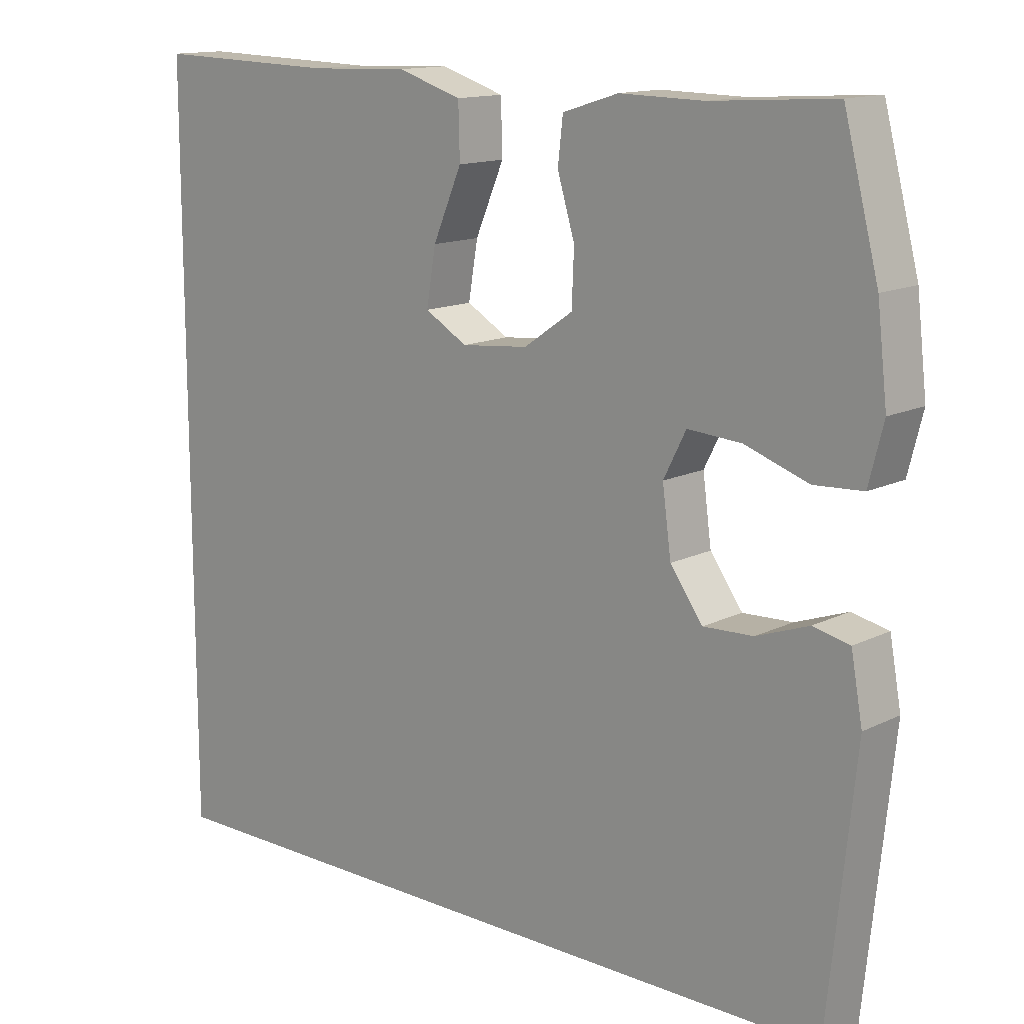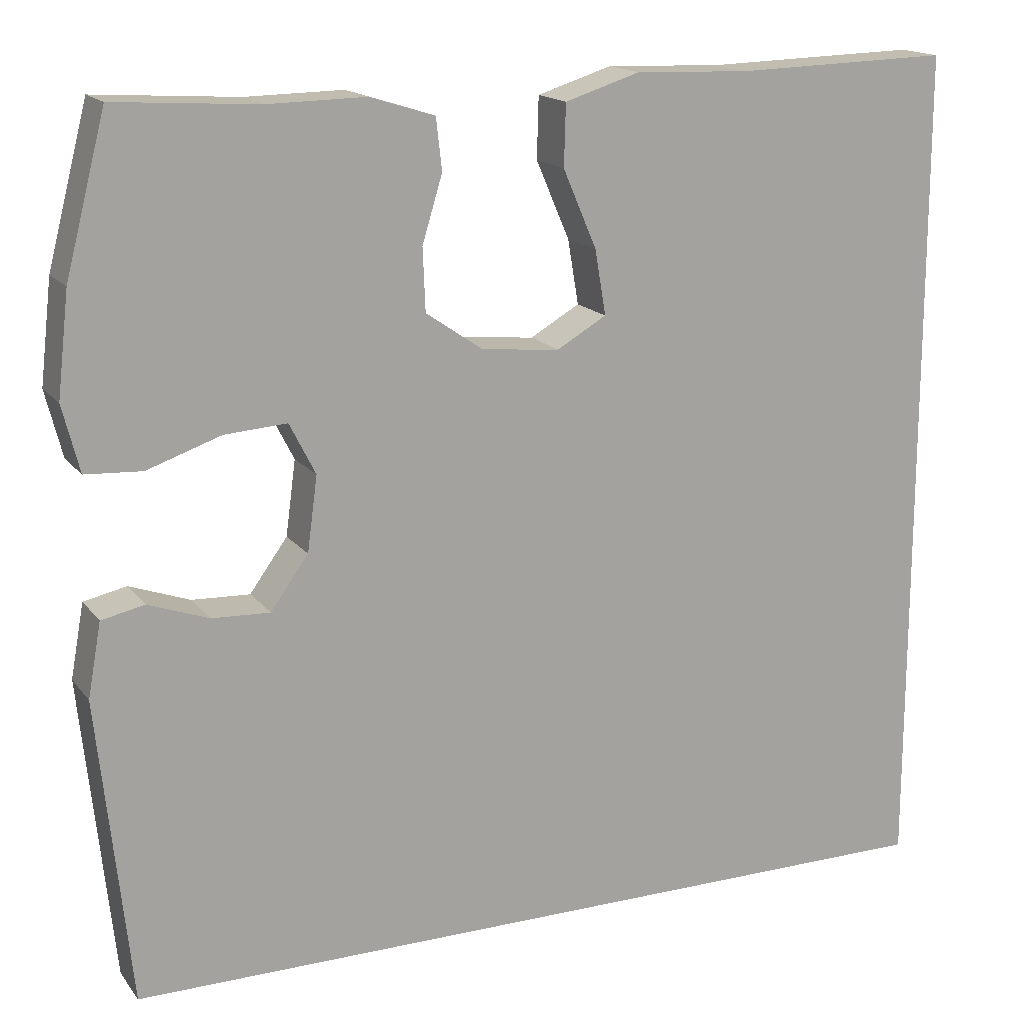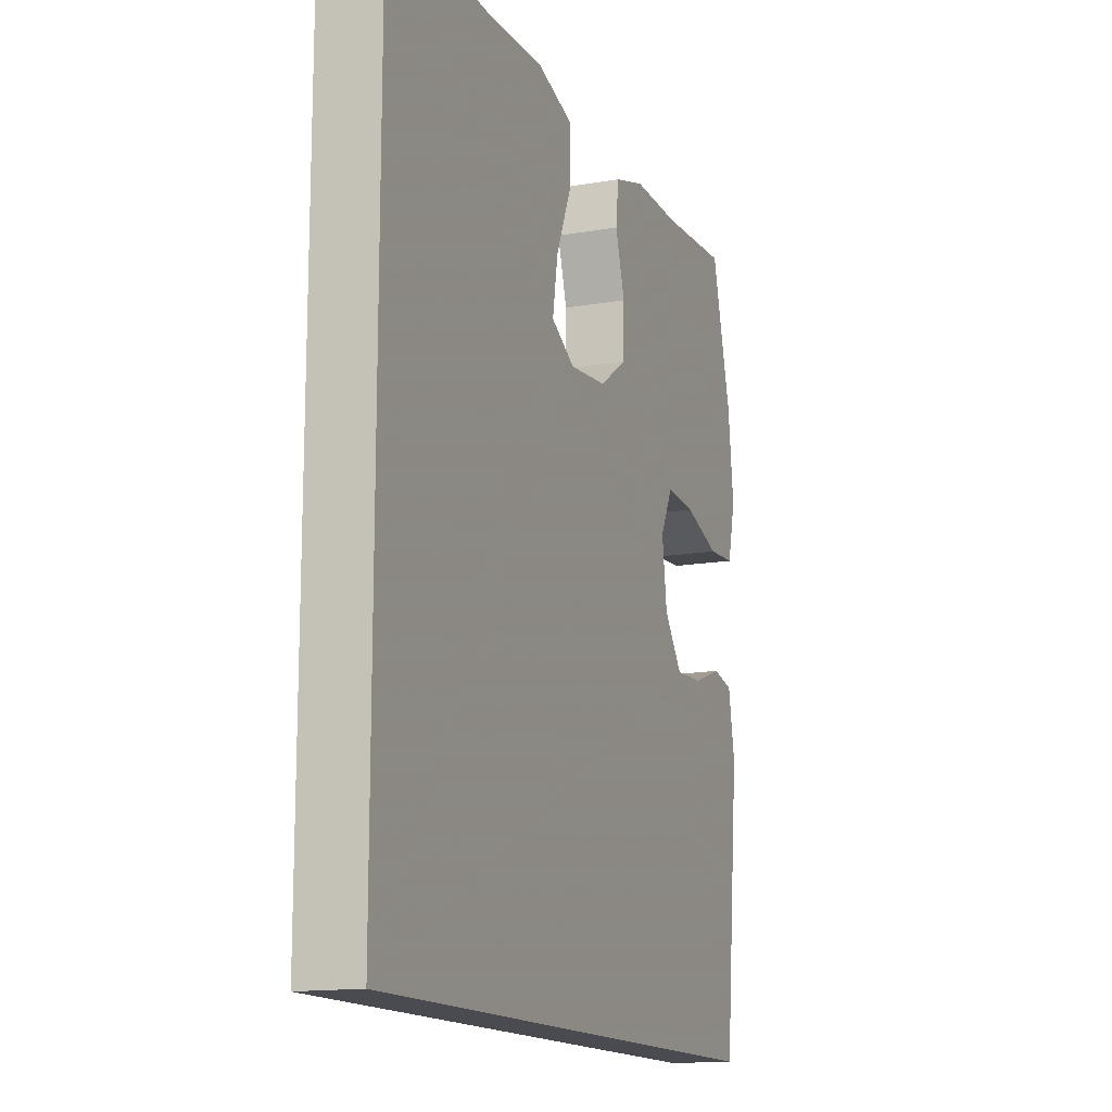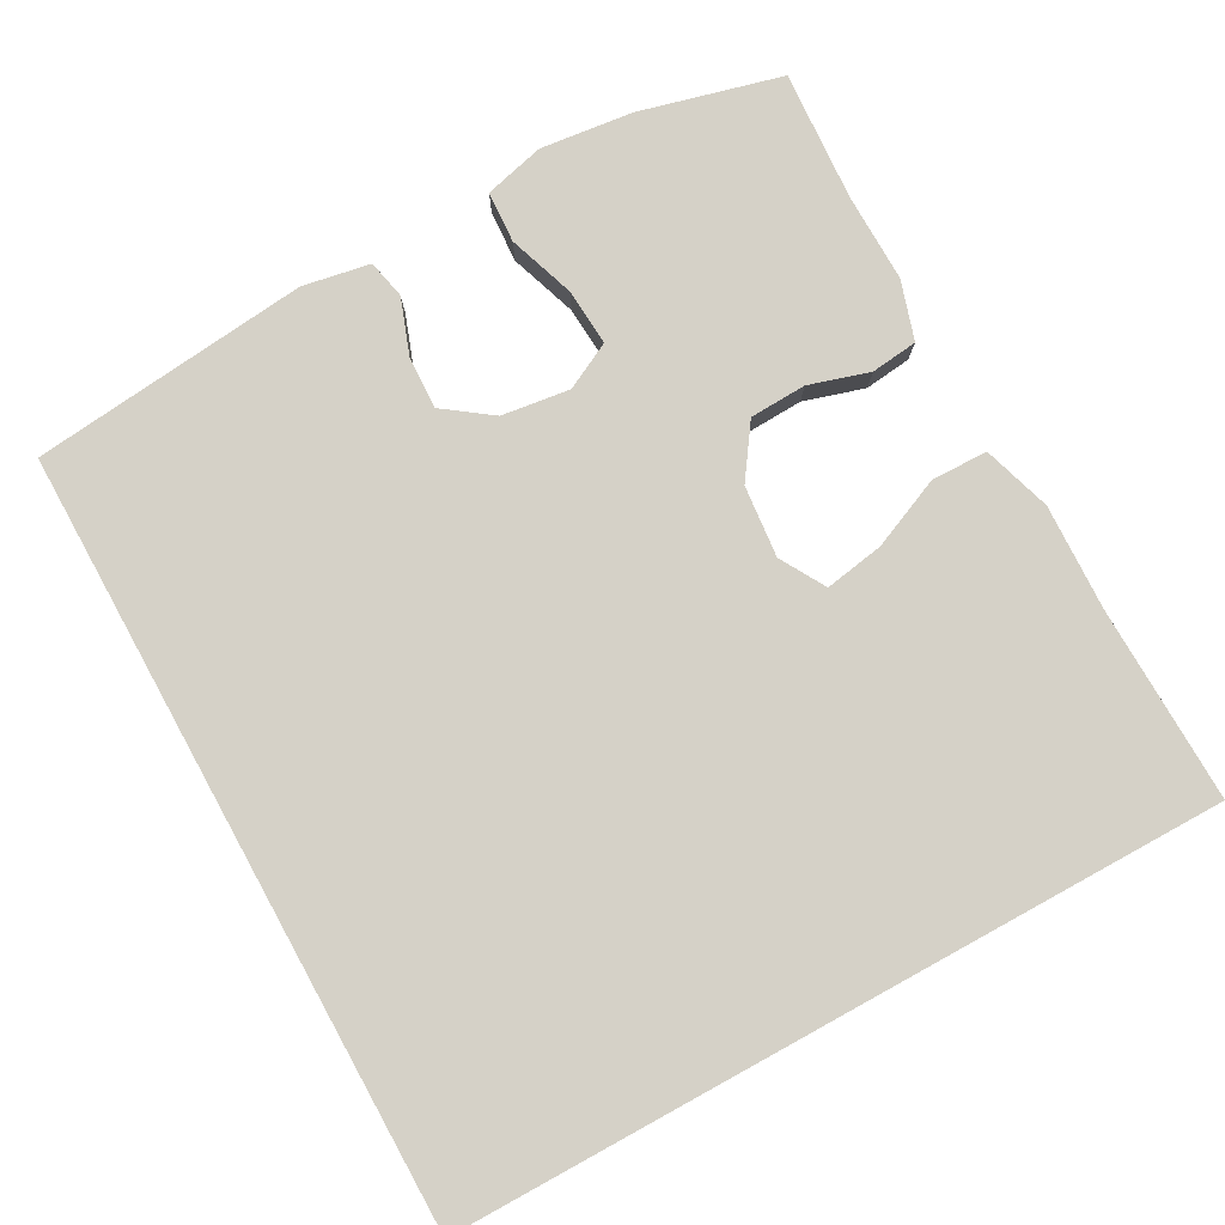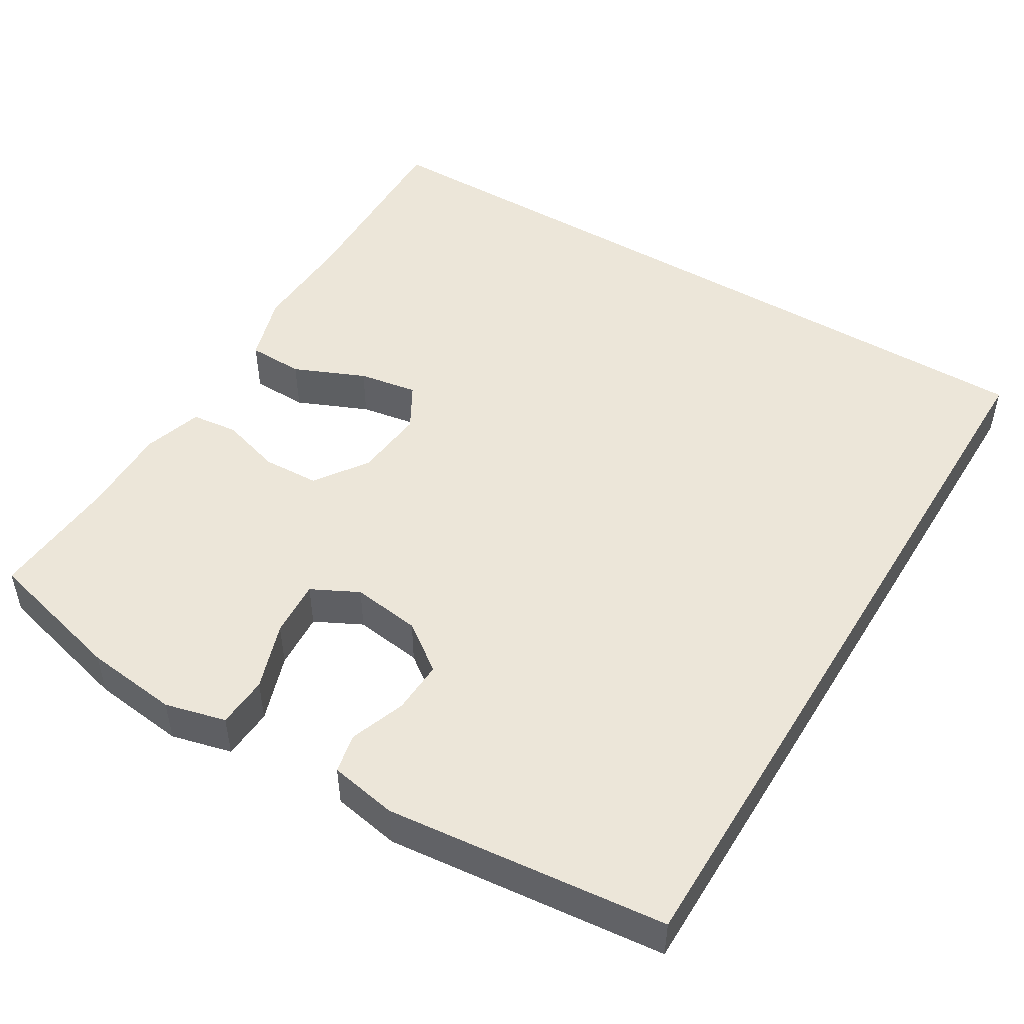
<metadata>
{"format":"obj","ext":"obj","renderer":"f3d","projection":"perspective","resolution":1024,"background":"white","views":[{"elev":13.9,"azim":42.5,"up":"+Z"},{"elev":16.4,"azim":155.3,"up":"+Z"},{"elev":-14.4,"azim":-69.0,"up":"+Z"},{"elev":79.3,"azim":-118.8,"up":"+Y"},{"elev":48.9,"azim":121.2,"up":"+Y"}]}
</metadata>
<code>
v -0.5 0.07 -0.5
v -0.5 0.07 0.504
v -0.245 0.07 0.497
v -0.107 0.07 0.502
v -0.018 0.07 0.474
v -0.016 0.07 0.401
v -0.056 0.07 0.308
v -0.069 0.07 0.231
v -0.01 0.07 0.197
v 0.083 0.07 0.206
v 0.151 0.07 0.253
v 0.154 0.07 0.327
v 0.13 0.07 0.406
v 0.137 0.07 0.467
v 0.214 0.07 0.491
v 0.33 0.07 0.489
v 0.5 0.07 0.5
v 0.548 0.07 0.315
v 0.562 0.07 0.194
v 0.542 0.07 0.115
v 0.475 0.07 0.111
v 0.387 0.07 0.141
v 0.313 0.07 0.146
v 0.282 0.07 0.085
v 0.294 0.07 -0.004
v 0.339 0.07 -0.066
v 0.408 0.07 -0.063
v 0.48 0.07 -0.037
v 0.531 0.07 -0.048
v 0.547 0.07 -0.136
v 0.509 0.07 -0.5
v -0.5 0 -0.5
v -0.5 0 0.504
v -0.245 0 0.497
v -0.107 0 0.502
v -0.018 0 0.474
v -0.016 0 0.401
v -0.056 0 0.308
v -0.069 0 0.231
v -0.01 0 0.197
v 0.083 0 0.206
v 0.151 0 0.253
v 0.154 0 0.327
v 0.13 0 0.406
v 0.137 0 0.467
v 0.214 0 0.491
v 0.33 0 0.489
v 0.5 0 0.5
v 0.548 0 0.315
v 0.562 0 0.194
v 0.542 0 0.115
v 0.475 0 0.111
v 0.387 0 0.141
v 0.313 0 0.146
v 0.282 0 0.085
v 0.294 0 -0.004
v 0.339 0 -0.066
v 0.408 0 -0.063
v 0.48 0 -0.037
v 0.531 0 -0.048
v 0.547 0 -0.136
v 0.509 0 -0.5
f 27 28 29 30
f 26 27 30 31
f 25 26 31 1
f 19 20 21 22
f 19 22 23
f 16 17 18 19
f 16 19 23
f 15 16 23 24
f 12 13 14 15
f 11 12 15 24
f 4 5 6 7
f 3 4 7 8
f 2 3 8
f 1 2 8
f 25 1 8 9
f 10 11 24 25
f 9 10 25
f 61 60 59 58
f 62 61 58 57
f 32 62 57 56
f 53 52 51 50
f 54 53 50
f 50 49 48 47
f 54 50 47
f 55 54 47 46
f 46 45 44 43
f 55 46 43 42
f 38 37 36 35
f 39 38 35 34
f 39 34 33
f 39 33 32
f 40 39 32 56
f 56 55 42 41
f 56 41 40
f 1 32 33 2
f 2 33 34 3
f 3 34 35 4
f 4 35 36 5
f 5 36 37 6
f 6 37 38 7
f 7 38 39 8
f 8 39 40 9
f 9 40 41 10
f 10 41 42 11
f 11 42 43 12
f 12 43 44 13
f 13 44 45 14
f 14 45 46 15
f 15 46 47 16
f 16 47 48 17
f 17 48 49 18
f 18 49 50 19
f 19 50 51 20
f 20 51 52 21
f 21 52 53 22
f 22 53 54 23
f 23 54 55 24
f 24 55 56 25
f 25 56 57 26
f 26 57 58 27
f 27 58 59 28
f 28 59 60 29
f 29 60 61 30
f 30 61 62 31
f 31 62 32 1

</code>
